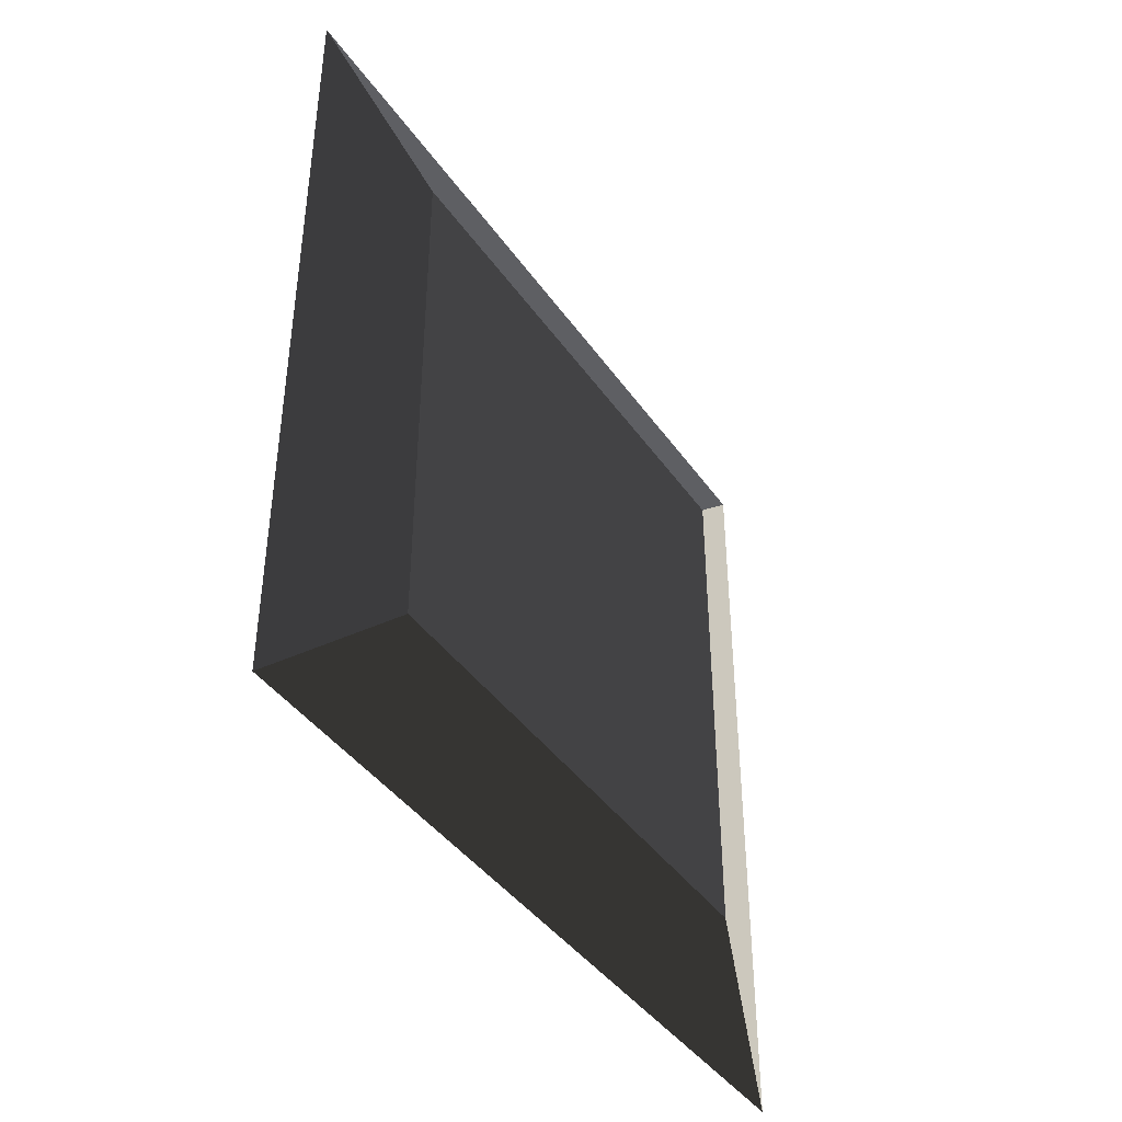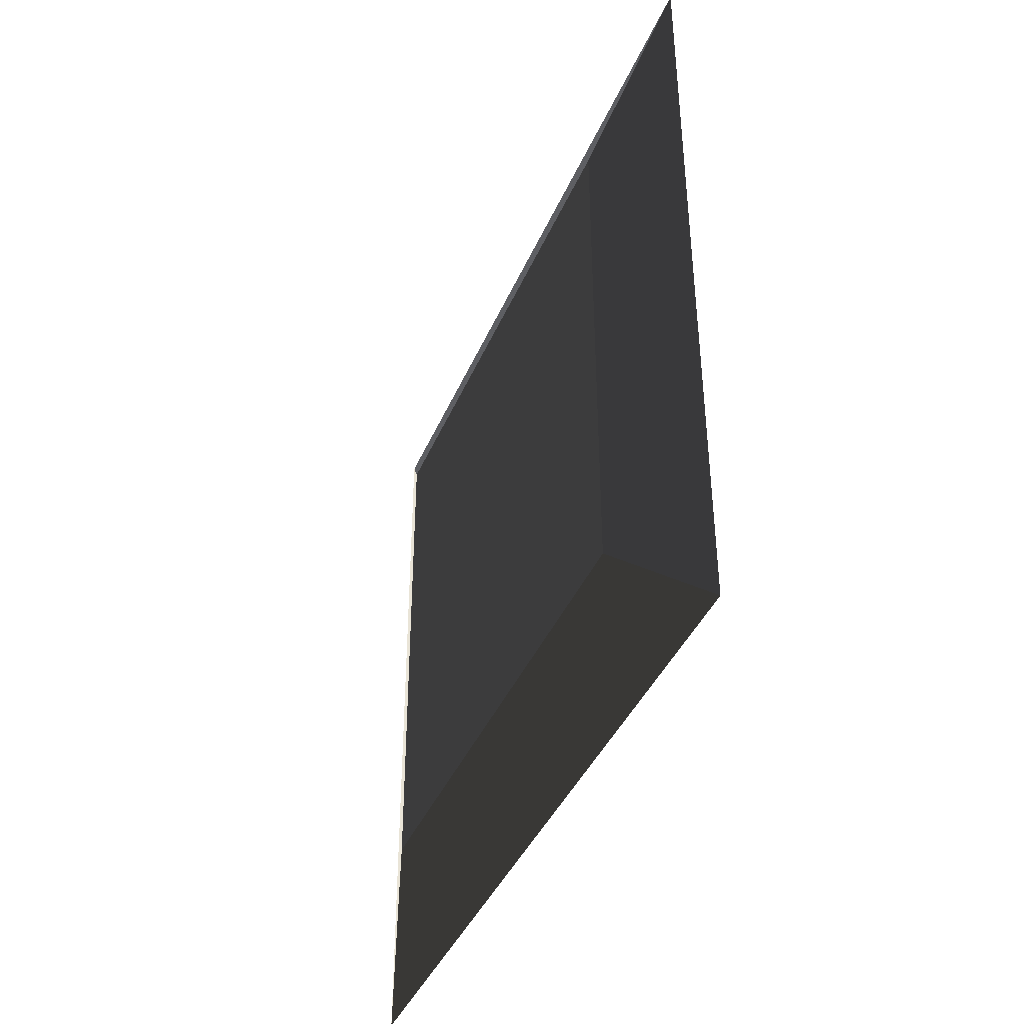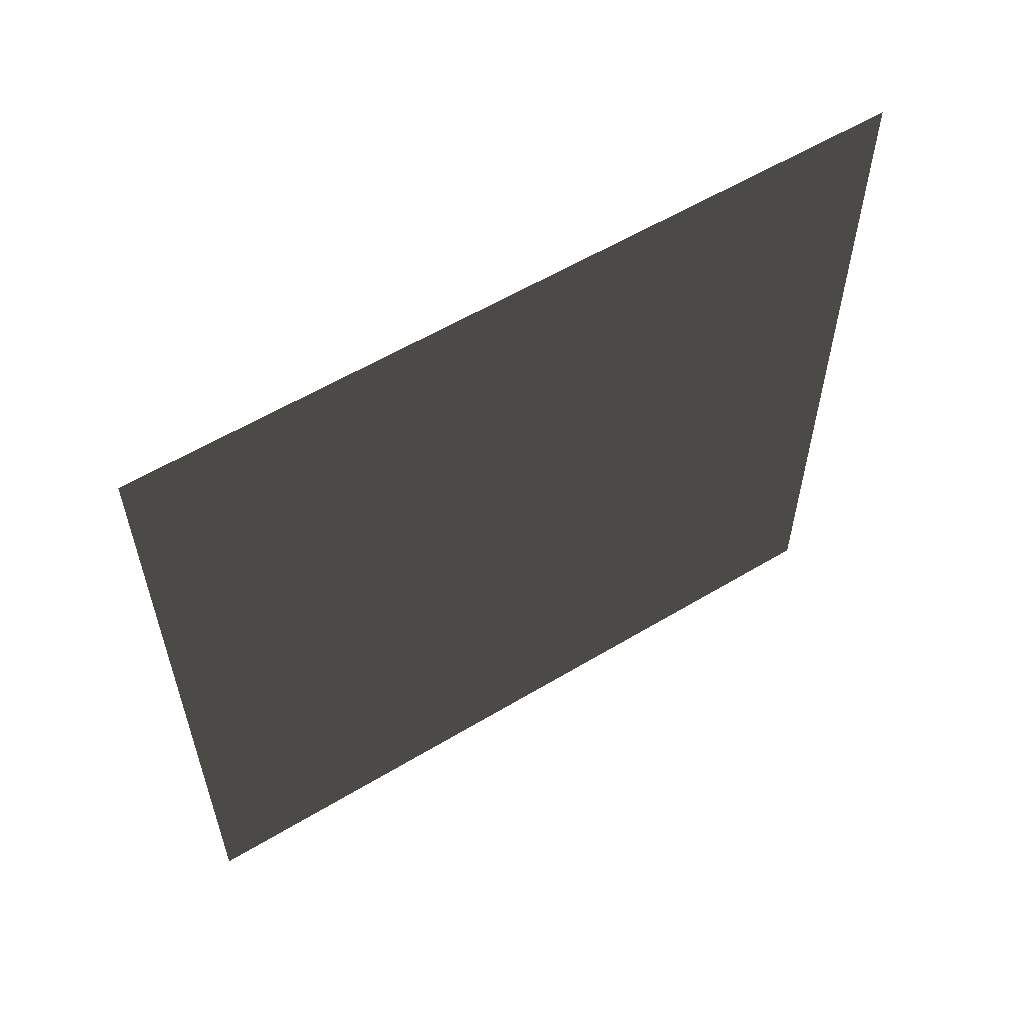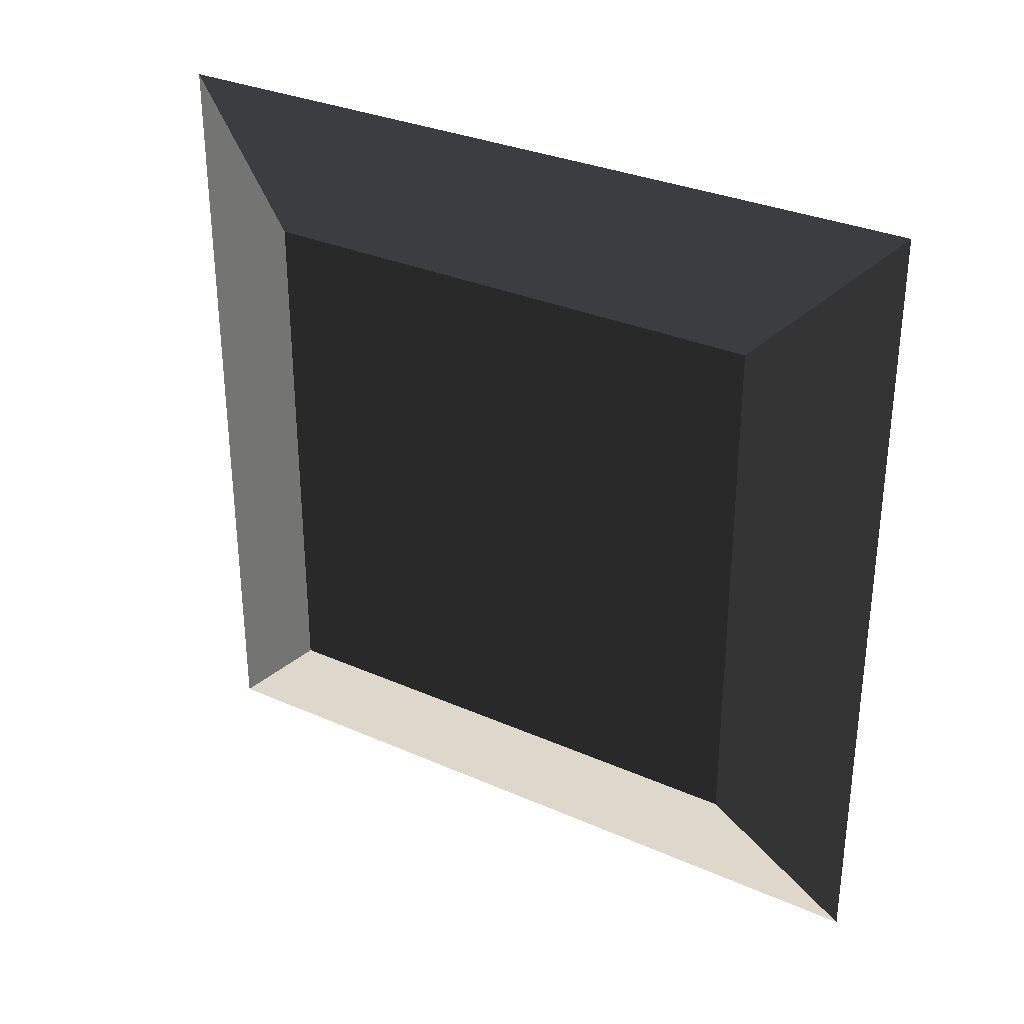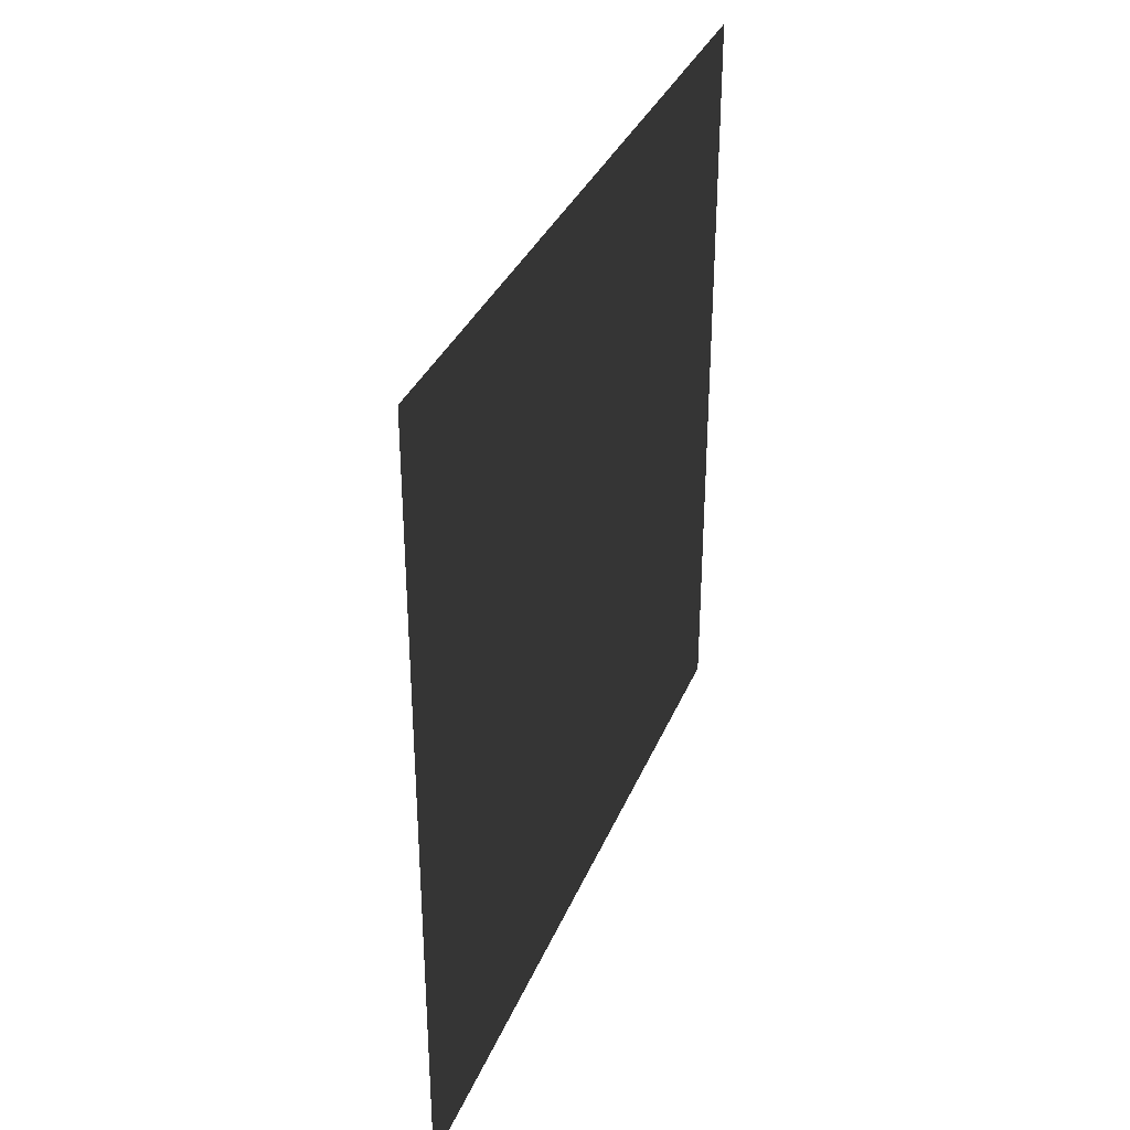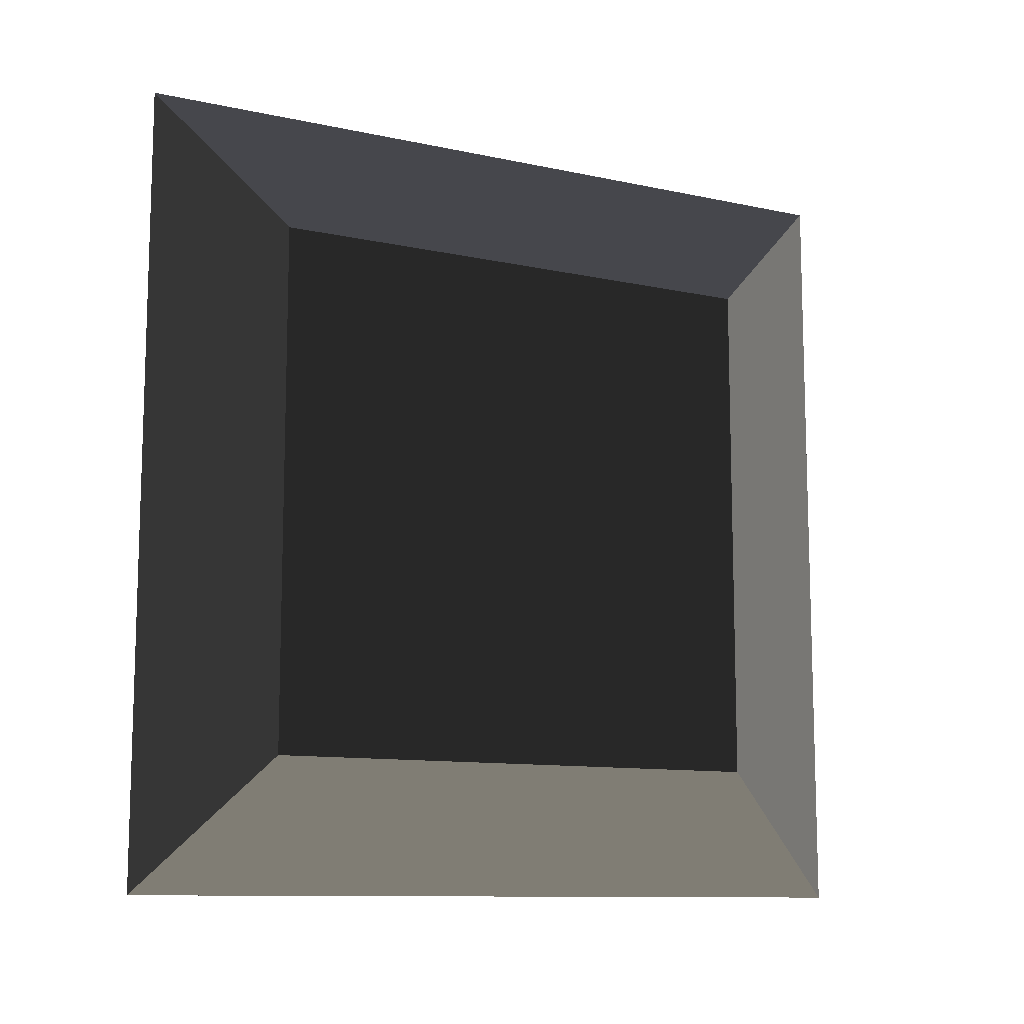
<metadata>
{"format":"obj","ext":"obj","renderer":"f3d","projection":"perspective","resolution":1024,"background":"white","views":[{"elev":-41.5,"azim":31.9,"up":"+Z"},{"elev":-40.6,"azim":158.3,"up":"+Z"},{"elev":57.8,"azim":-121.9,"up":"+Z"},{"elev":31.5,"azim":121.9,"up":"+Z"},{"elev":34.3,"azim":-159.6,"up":"+Z"},{"elev":-10.9,"azim":61.9,"up":"+Z"}]}
</metadata>
<code>
g cube
v  -0.75  -15  -15
v  -0.75  -15  15
v  -0.75  15  -15
v  -0.75  15  15
v  0.75  -10  -10
v  0.75  -10  10
v  0.75  10  -10
v  0.75  10  10
f 1 5 7
f 1 7 3
f 1 3 4
f 1 4 2
f 3 7 8
f 3 8 4
f 5 8 7
f 5 6 8
f 1 6 5
f 1 2 6
f 2 8 6
f 2 4 8

</code>
